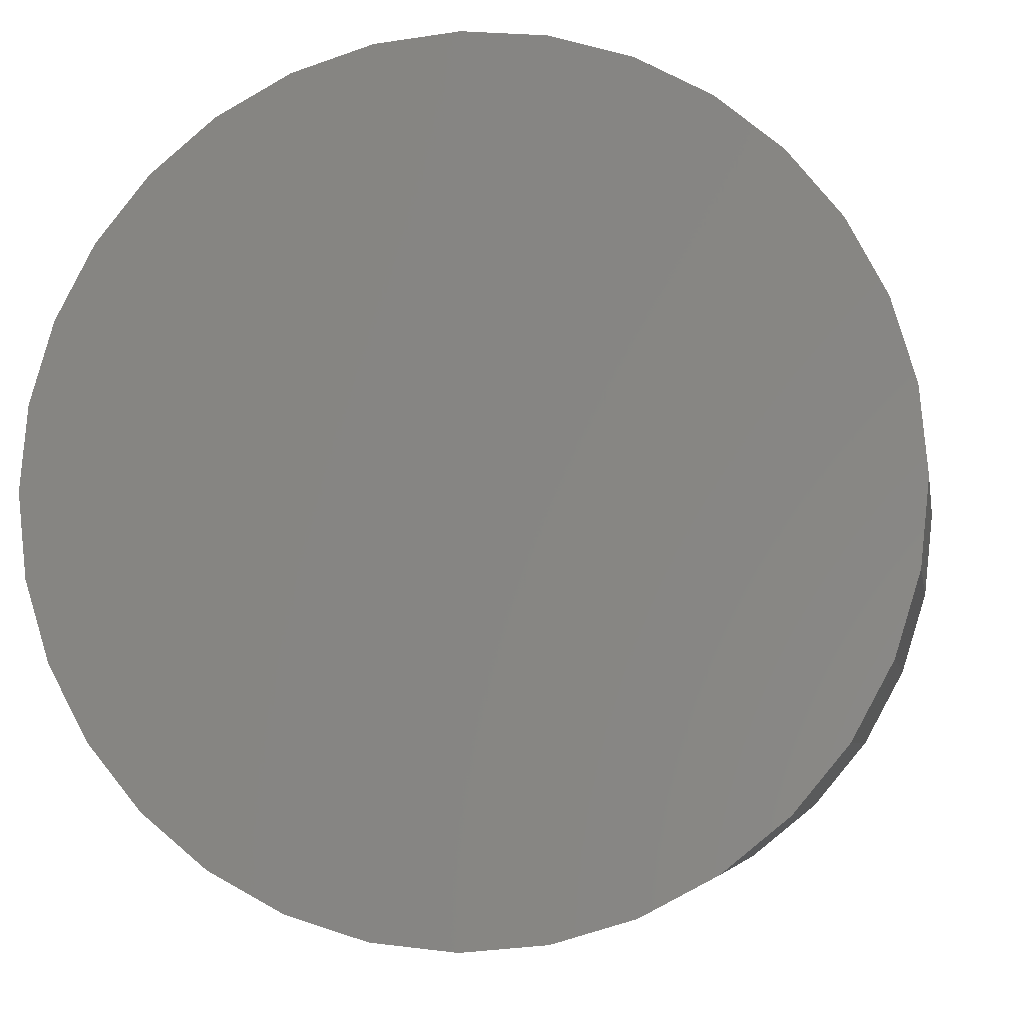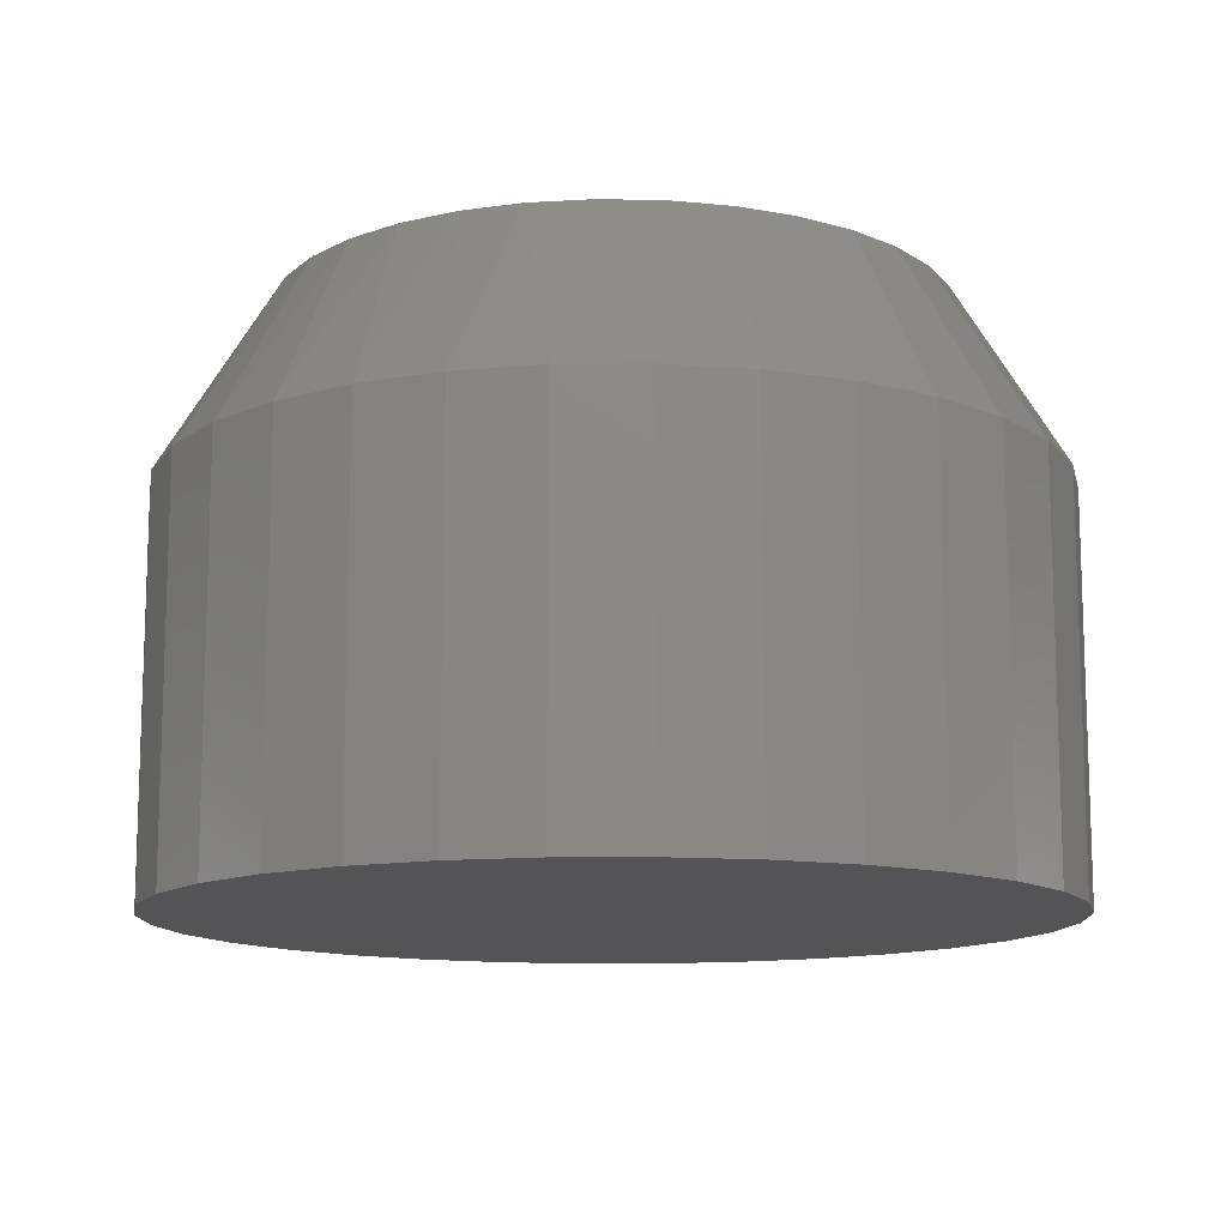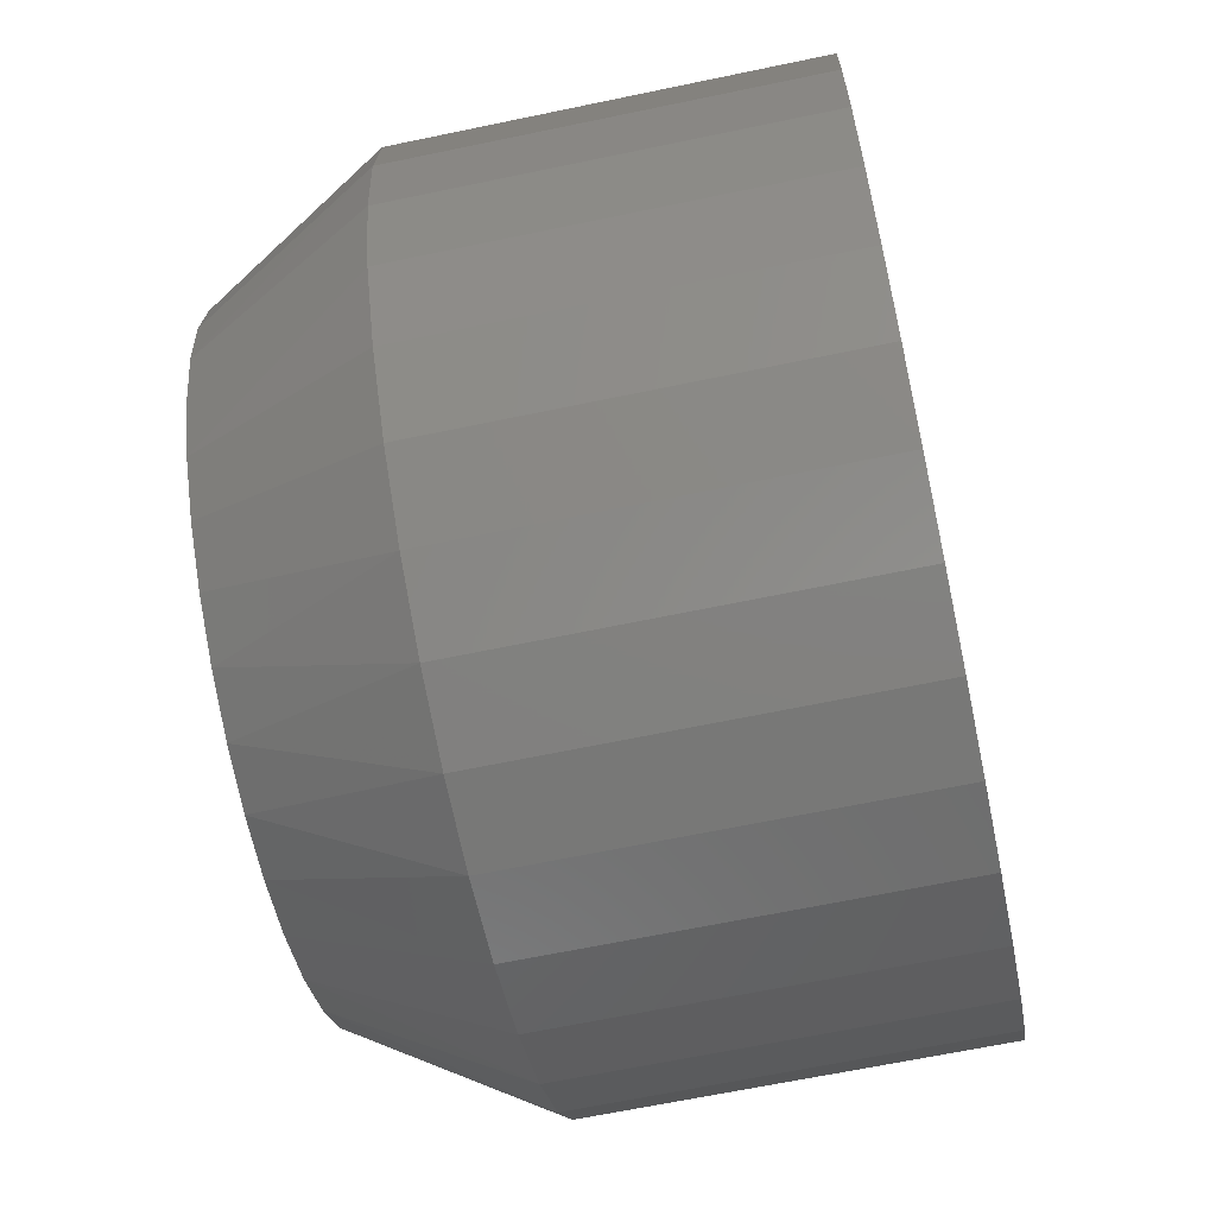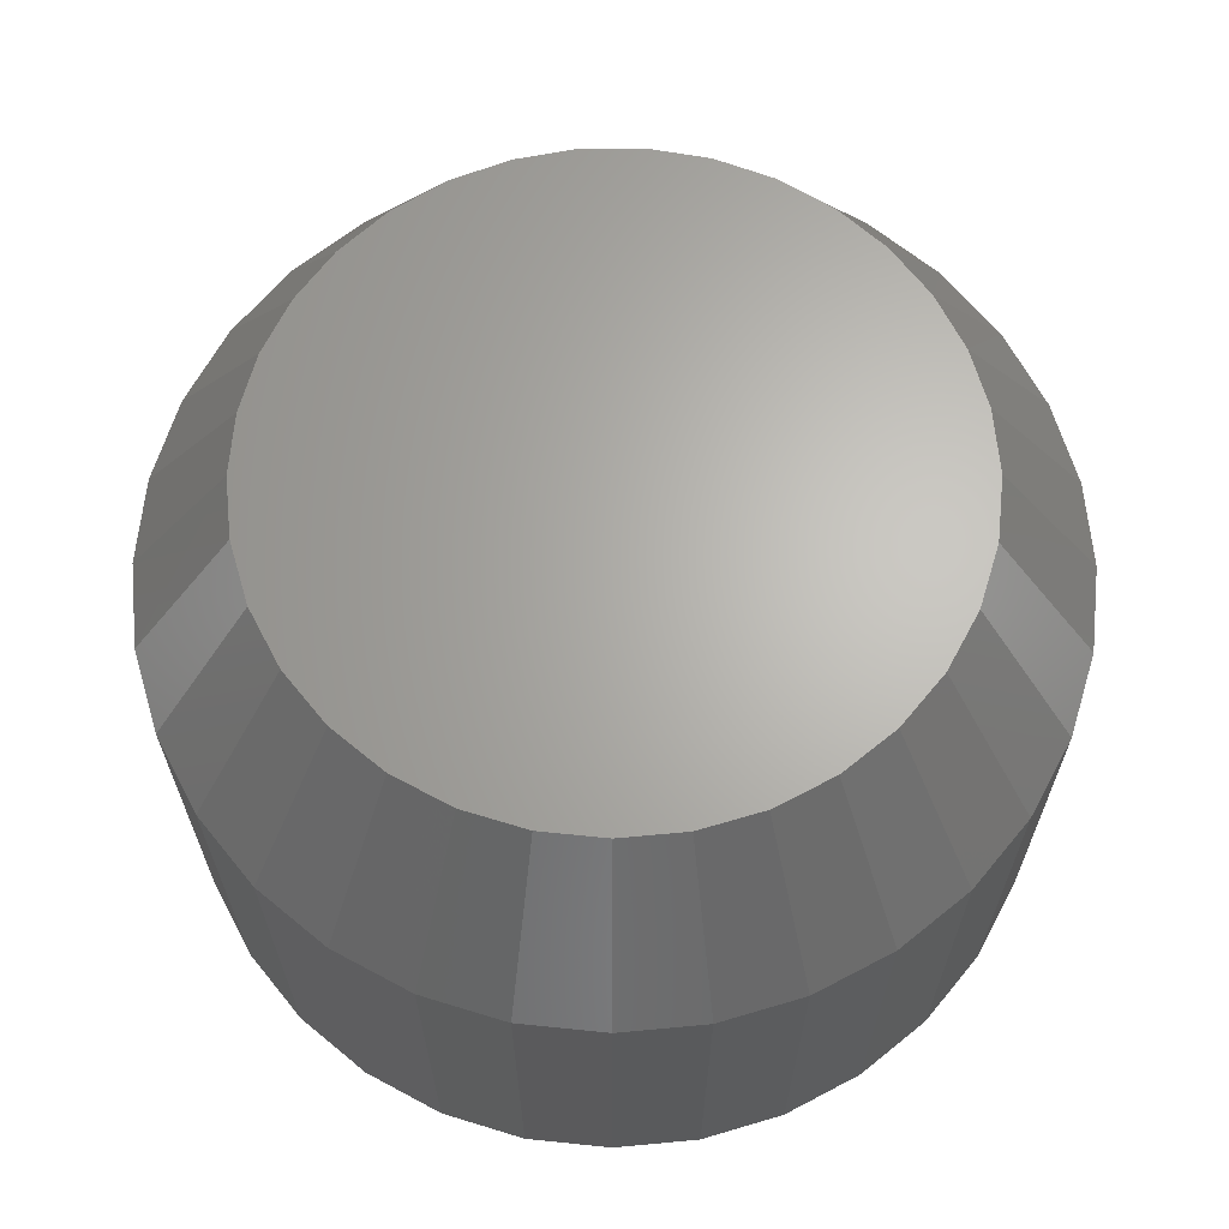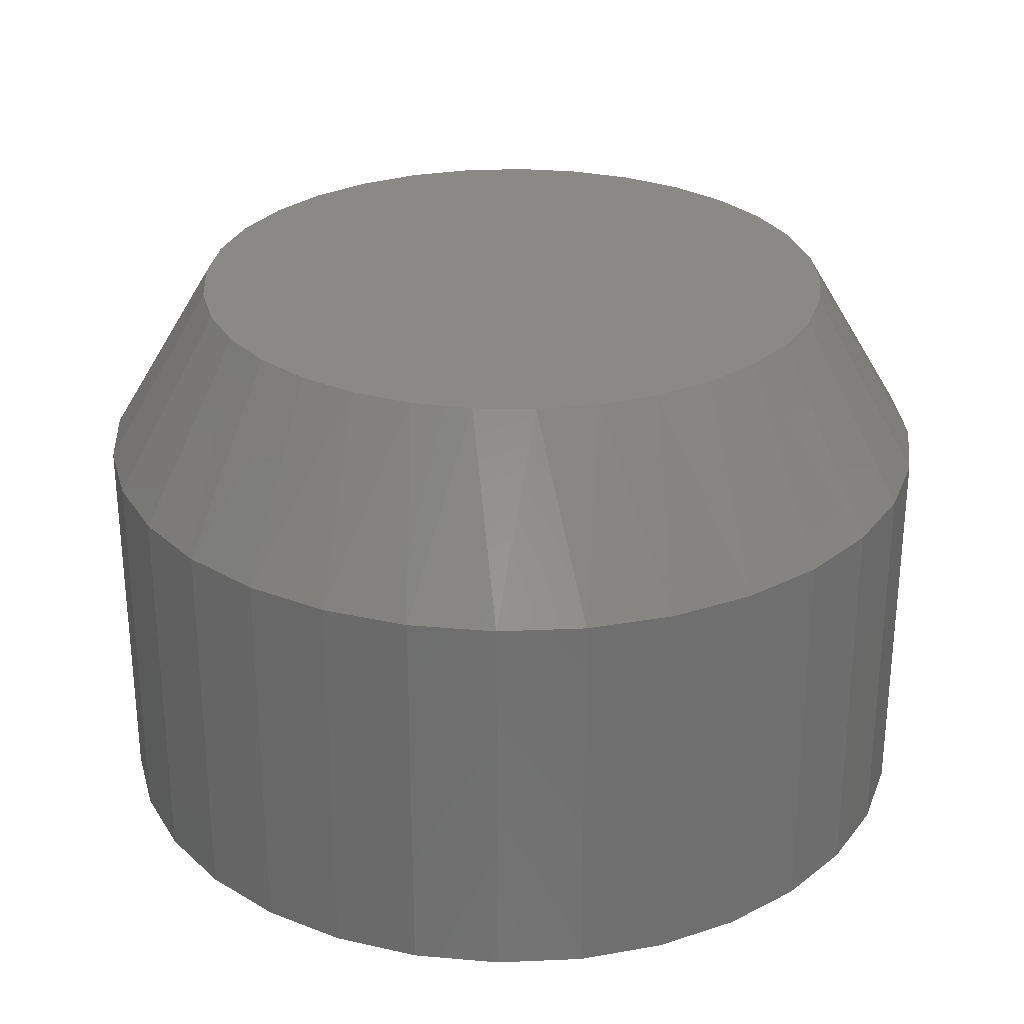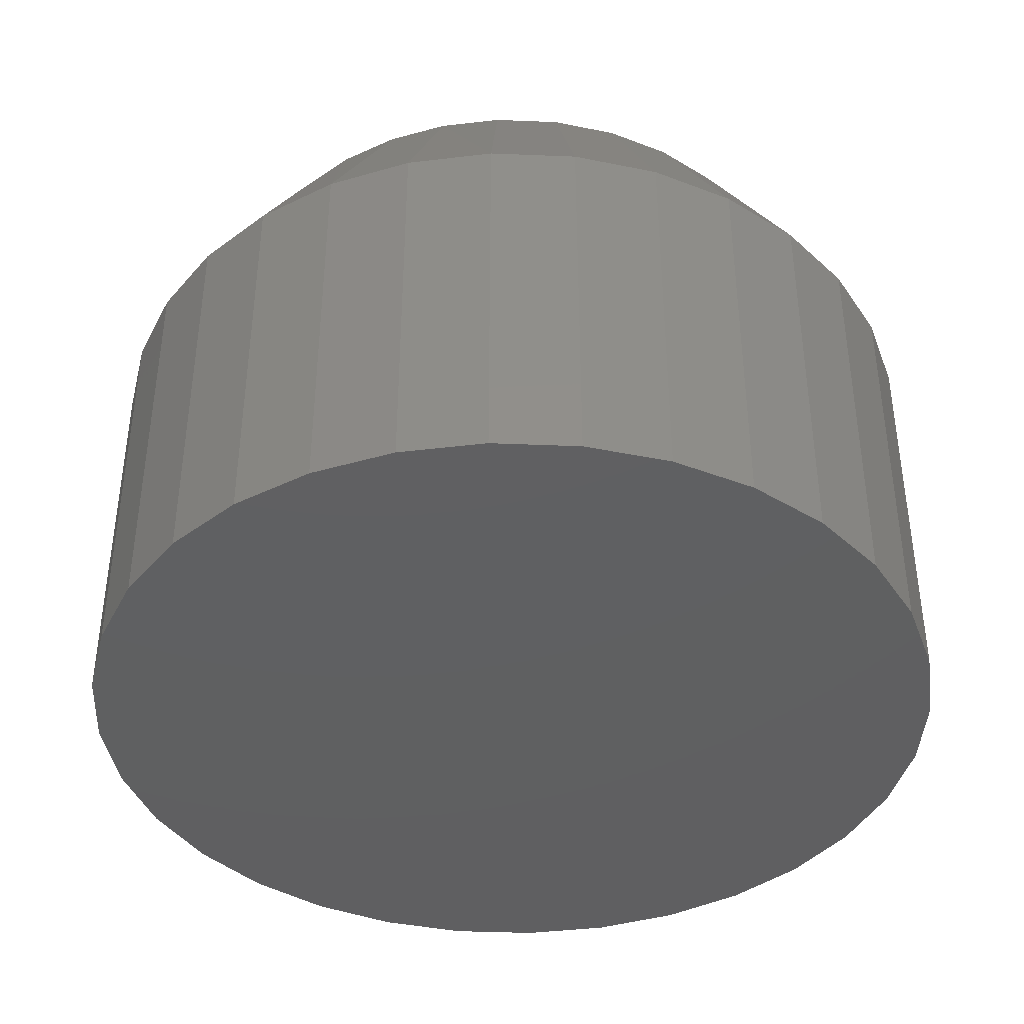
<metadata>
{"format":"stl","ext":"stl","renderer":"f3d","projection":"perspective","resolution":1024,"background":"white","views":[{"elev":-5.3,"azim":-170.1,"up":"+Y"},{"elev":-12.5,"azim":29.3,"up":"+Z"},{"elev":-65.2,"azim":101.9,"up":"+Y"},{"elev":65.4,"azim":169.0,"up":"+Z"},{"elev":28.4,"azim":-9.3,"up":"+Z"},{"elev":-40.3,"azim":92.8,"up":"+Z"}]}
</metadata>
<code>
# stl→obj: 97 verts, 190 faces
v 0.5624 0.07256 0.125
v 0.5902 0.07256 0.125
v 0.5763 0.07393 0.125
v 0.549 0.0685 0.125
v 0.6036 0.0685 0.125
v 0.5367 0.06191 0.125
v 0.6159 0.06191 0.125
v 0.5259 0.05305 0.125
v 0.6267 0.05305 0.125
v 0.517 0.04224 0.125
v 0.6356 0.04224 0.125
v 0.6369 -0.0349 0.125
v 0.5236 -0.0454 0.125
v 0.629 -0.0454 0.125
v 0.5333 -0.05427 0.125
v 0.6193 -0.05427 0.125
v 0.5445 -0.06119 0.125
v 0.6081 -0.06119 0.125
v 0.5568 -0.06595 0.125
v 0.5958 -0.06595 0.125
v 0.5697 -0.06836 0.125
v 0.5829 -0.06836 0.125
v 0.6422 0.02992 0.125
v 0.5104 0.02992 0.125
v 0.6462 0.01654 0.125
v 0.5064 0.01654 0.125
v 0.6476 0.002632 0.125
v 0.505 0.002632 0.125
v 0.6464 -0.01047 0.125
v 0.5062 -0.01047 0.125
v 0.6428 -0.02312 0.125
v 0.5098 -0.02312 0.125
v 0.5157 -0.0349 0.125
v 0.6711 0.002632 0
v 0.6711 0.002632 0.08594
v 0.6692 -0.01585 0
v 0.6692 -0.01585 0.08594
v 0.6638 -0.03362 0
v 0.6638 -0.03362 0.08594
v 0.6551 -0.05 0
v 0.6551 -0.05 0.08594
v 0.6433 -0.06436 0
v 0.6433 -0.06436 0.08594
v 0.6289 -0.07614 0
v 0.6289 -0.07614 0.08594
v 0.6126 -0.08489 0
v 0.6126 -0.08489 0.08594
v 0.5948 -0.09028 0
v 0.5948 -0.09028 0.08594
v 0.5763 -0.09211 0
v 0.5763 -0.09211 0.08594
v 0.5578 -0.09028 0
v 0.5578 -0.09028 0.08594
v 0.5401 -0.08489 0
v 0.5401 -0.08489 0.08594
v 0.5237 -0.07614 0
v 0.5237 -0.07614 0.08594
v 0.5093 -0.06436 0
v 0.5093 -0.06436 0.08594
v 0.4975 -0.05 0
v 0.4975 -0.05 0.08594
v 0.4888 -0.03362 0
v 0.4888 -0.03362 0.08594
v 0.4834 -0.01585 0
v 0.4834 -0.01585 0.08594
v 0.4816 0.002632 0
v 0.4816 0.002632 0.08594
v 0.4834 0.02111 0
v 0.4834 0.02111 0.08594
v 0.4888 0.03889 0
v 0.4888 0.03889 0.08594
v 0.4975 0.05526 0
v 0.4975 0.05526 0.08594
v 0.5093 0.06962 0
v 0.5093 0.06962 0.08594
v 0.5237 0.0814 0
v 0.5237 0.0814 0.08594
v 0.5401 0.09016 0
v 0.5401 0.09016 0.08594
v 0.5578 0.09555 0
v 0.5578 0.09555 0.08594
v 0.5763 0.09737 0
v 0.5763 0.09737 0.08594
v 0.5948 0.09555 0
v 0.5948 0.09555 0.08594
v 0.6126 0.09016 0
v 0.6126 0.09016 0.08594
v 0.6289 0.0814 0
v 0.6289 0.0814 0.08594
v 0.6433 0.06962 0
v 0.6433 0.06962 0.08594
v 0.6551 0.05526 0
v 0.6551 0.05526 0.08594
v 0.6638 0.03889 0
v 0.6638 0.03889 0.08594
v 0.6692 0.02111 0
v 0.6692 0.02111 0.08594
f 1 2 3
f 2 1 4
f 2 4 5
f 5 4 6
f 5 6 7
f 7 6 8
f 7 8 9
f 9 8 10
f 9 10 11
f 12 13 14
f 14 13 15
f 14 15 16
f 16 15 17
f 16 17 18
f 18 17 19
f 18 19 20
f 20 19 21
f 20 21 22
f 11 10 23
f 23 10 24
f 23 24 25
f 25 24 26
f 25 26 27
f 27 26 28
f 27 28 29
f 29 28 30
f 29 30 31
f 31 30 32
f 31 32 12
f 12 32 33
f 12 33 13
f 34 35 36
f 36 35 37
f 36 37 38
f 38 37 39
f 38 39 40
f 40 39 41
f 40 41 42
f 42 41 43
f 42 43 44
f 44 43 45
f 44 45 46
f 46 45 47
f 46 47 48
f 48 47 49
f 48 49 50
f 50 49 51
f 50 51 52
f 52 51 53
f 52 53 54
f 54 53 55
f 54 55 56
f 56 55 57
f 56 57 58
f 58 57 59
f 58 59 60
f 60 59 61
f 60 61 62
f 62 61 63
f 62 63 64
f 64 63 65
f 64 65 66
f 66 65 67
f 66 67 68
f 68 67 69
f 68 69 70
f 70 69 71
f 70 71 72
f 72 71 73
f 72 73 74
f 74 73 75
f 74 75 76
f 76 75 77
f 76 77 78
f 78 77 79
f 78 79 80
f 80 79 81
f 80 81 82
f 82 81 83
f 82 83 84
f 84 83 85
f 84 85 86
f 86 85 87
f 86 87 88
f 88 87 89
f 88 89 90
f 90 89 91
f 90 91 92
f 92 91 93
f 92 93 94
f 94 93 95
f 94 95 96
f 96 95 97
f 96 97 34
f 34 97 35
f 77 4 79
f 79 4 1
f 79 1 81
f 81 1 3
f 81 3 83
f 83 3 2
f 83 2 85
f 4 77 6
f 6 77 75
f 6 75 8
f 8 75 73
f 8 73 10
f 10 73 71
f 10 71 24
f 24 71 69
f 24 69 26
f 26 69 67
f 26 67 28
f 9 89 7
f 7 89 87
f 7 87 5
f 5 87 85
f 5 85 2
f 89 9 91
f 91 9 11
f 91 11 93
f 93 11 23
f 93 23 95
f 95 23 25
f 95 25 97
f 97 25 27
f 97 27 35
f 61 59 13
f 59 57 15
f 13 59 15
f 19 17 55
f 17 57 55
f 15 57 17
f 53 51 21
f 19 53 21
f 19 55 53
f 51 49 22
f 21 51 22
f 49 47 20
f 22 49 20
f 47 45 18
f 20 47 18
f 14 16 43
f 16 45 43
f 18 45 16
f 14 43 41
f 14 41 12
f 12 41 39
f 12 39 31
f 31 39 37
f 31 37 29
f 29 37 35
f 29 35 27
f 13 33 61
f 61 33 32
f 61 32 63
f 63 32 30
f 63 30 65
f 65 30 28
f 65 28 67
f 82 84 80
f 78 80 84
f 86 78 84
f 76 78 86
f 88 76 86
f 46 54 44
f 52 54 46
f 48 52 46
f 50 52 48
f 54 56 44
f 44 56 58
f 44 58 42
f 42 58 60
f 42 60 40
f 40 60 62
f 40 62 38
f 38 62 64
f 38 64 36
f 36 64 66
f 36 66 34
f 34 66 68
f 34 68 96
f 96 68 70
f 96 70 94
f 94 70 72
f 94 72 92
f 92 72 74
f 92 74 90
f 90 74 76
f 90 76 88

</code>
